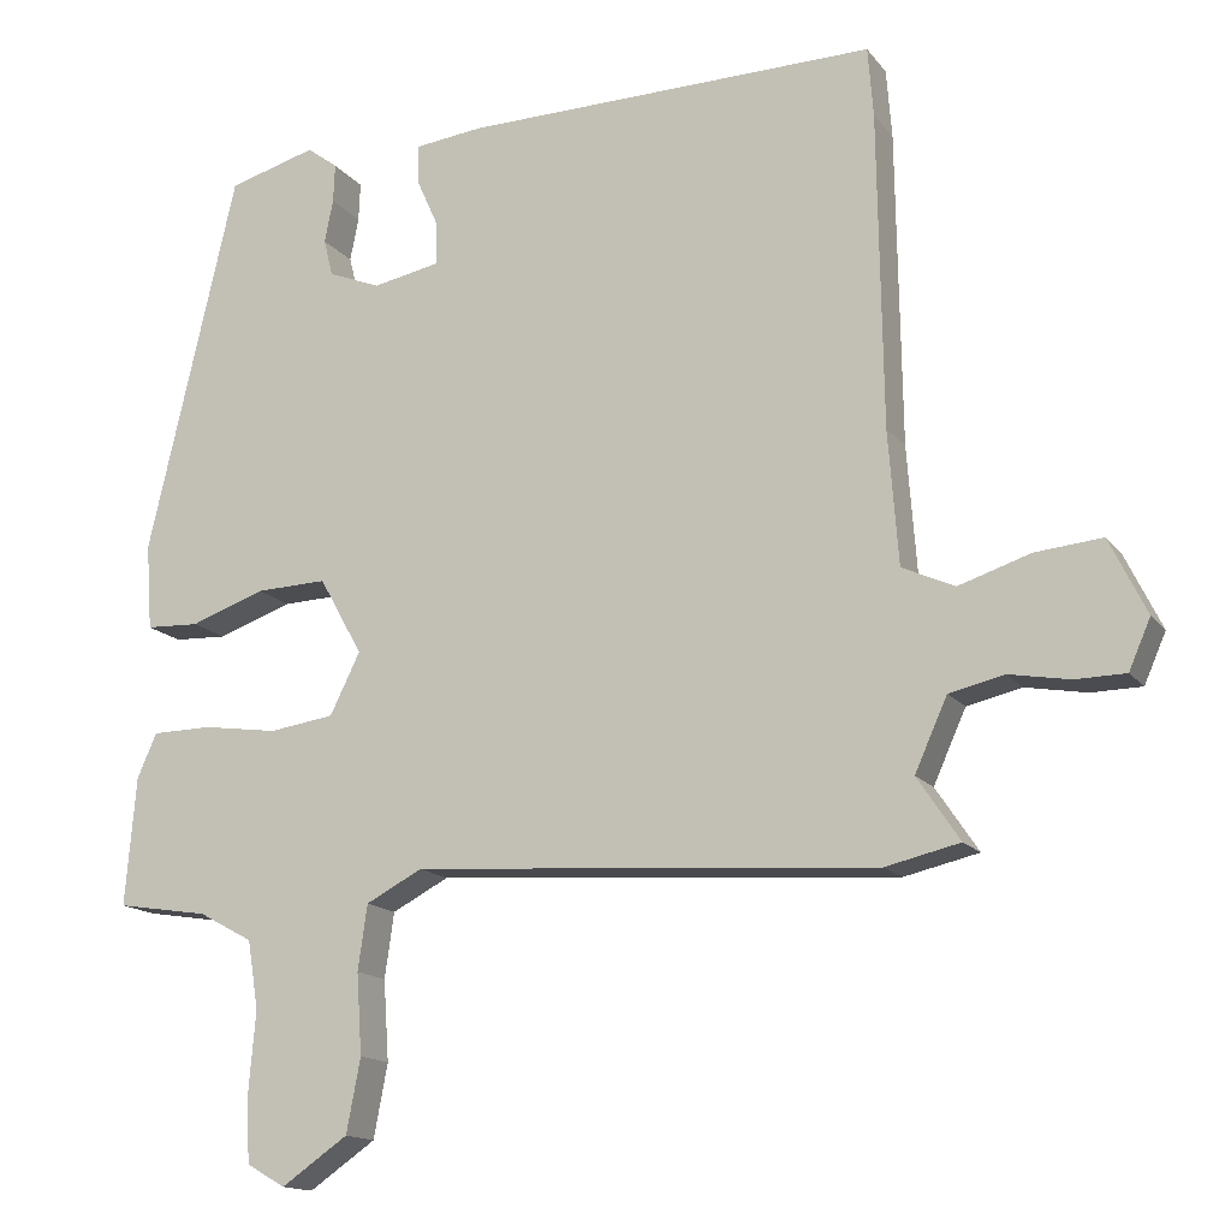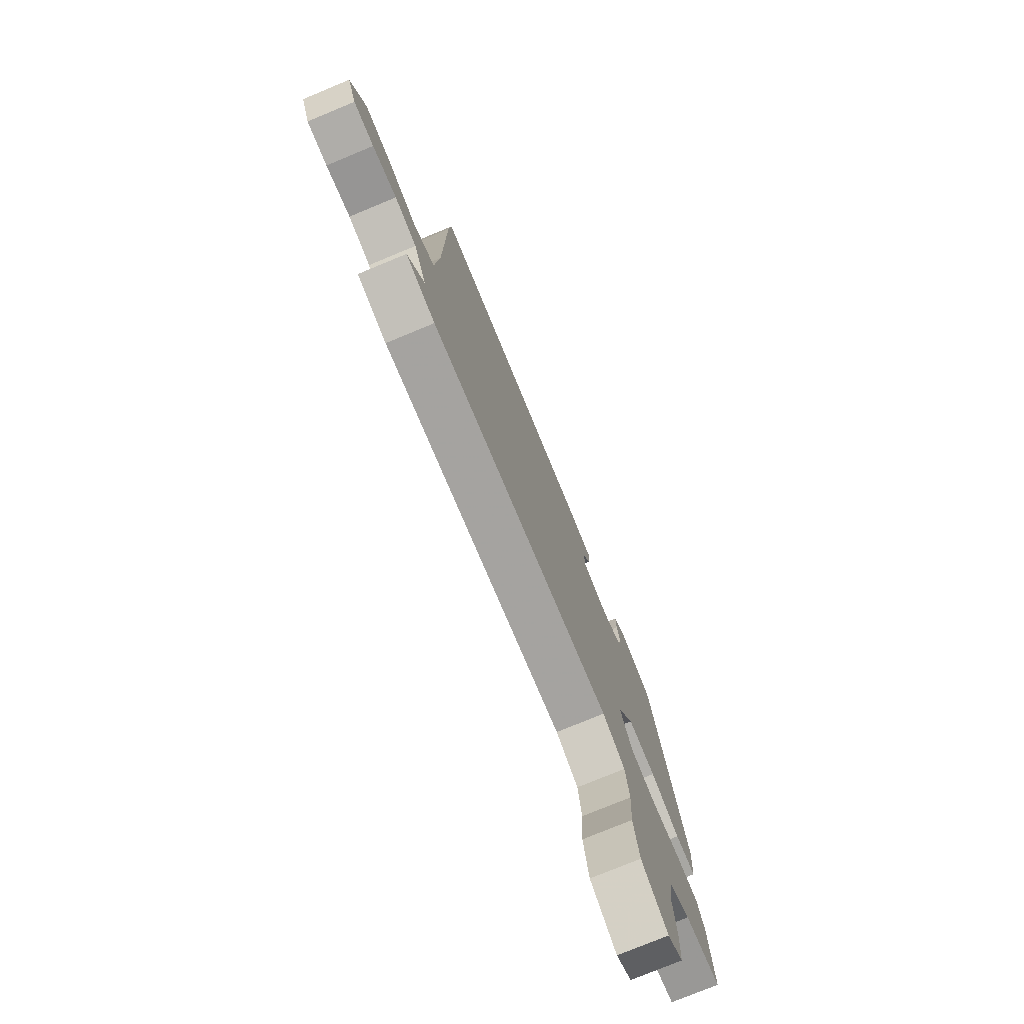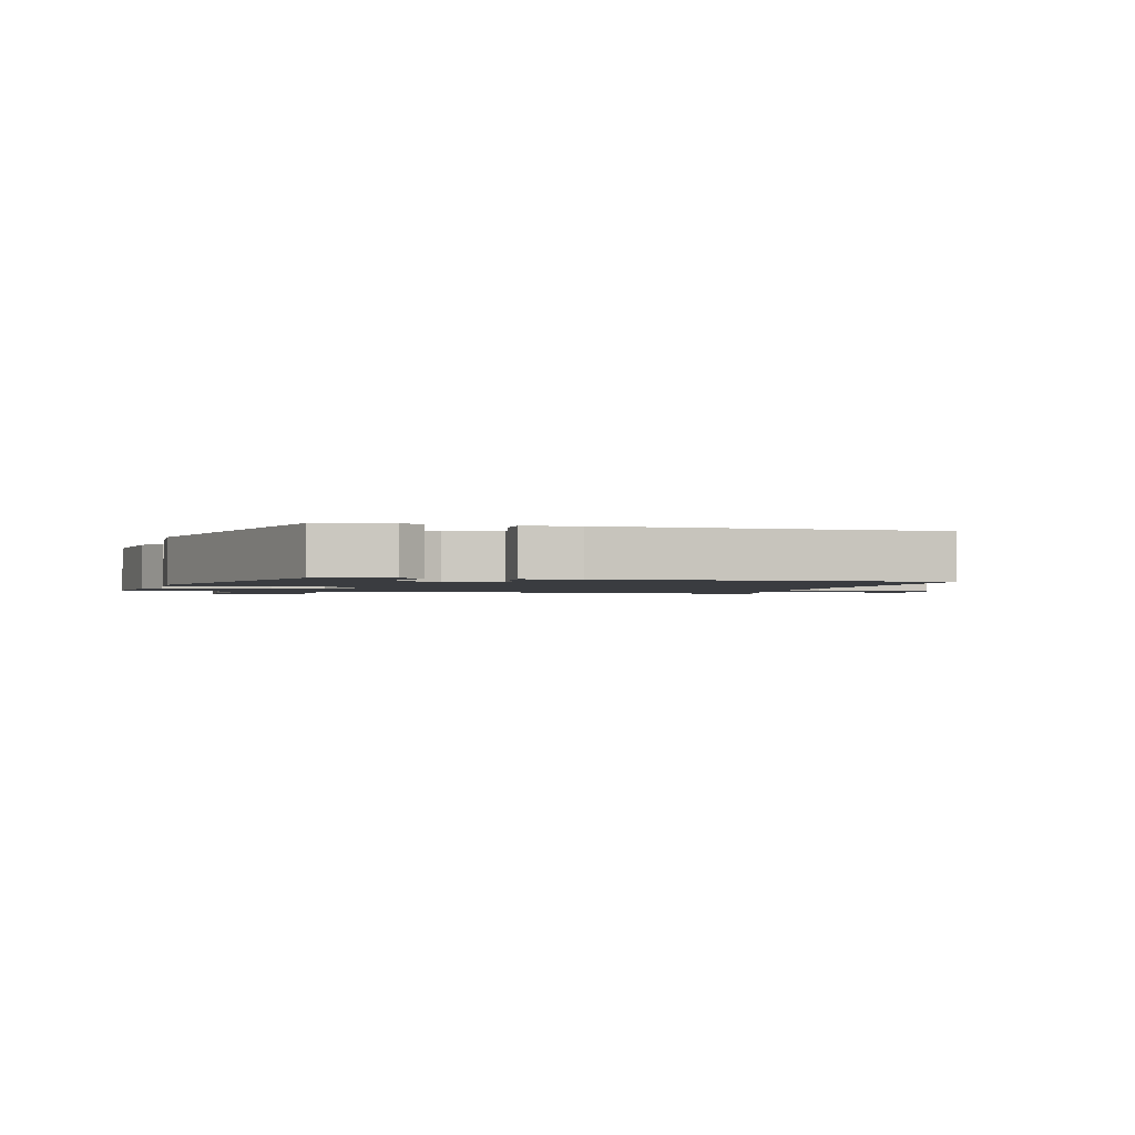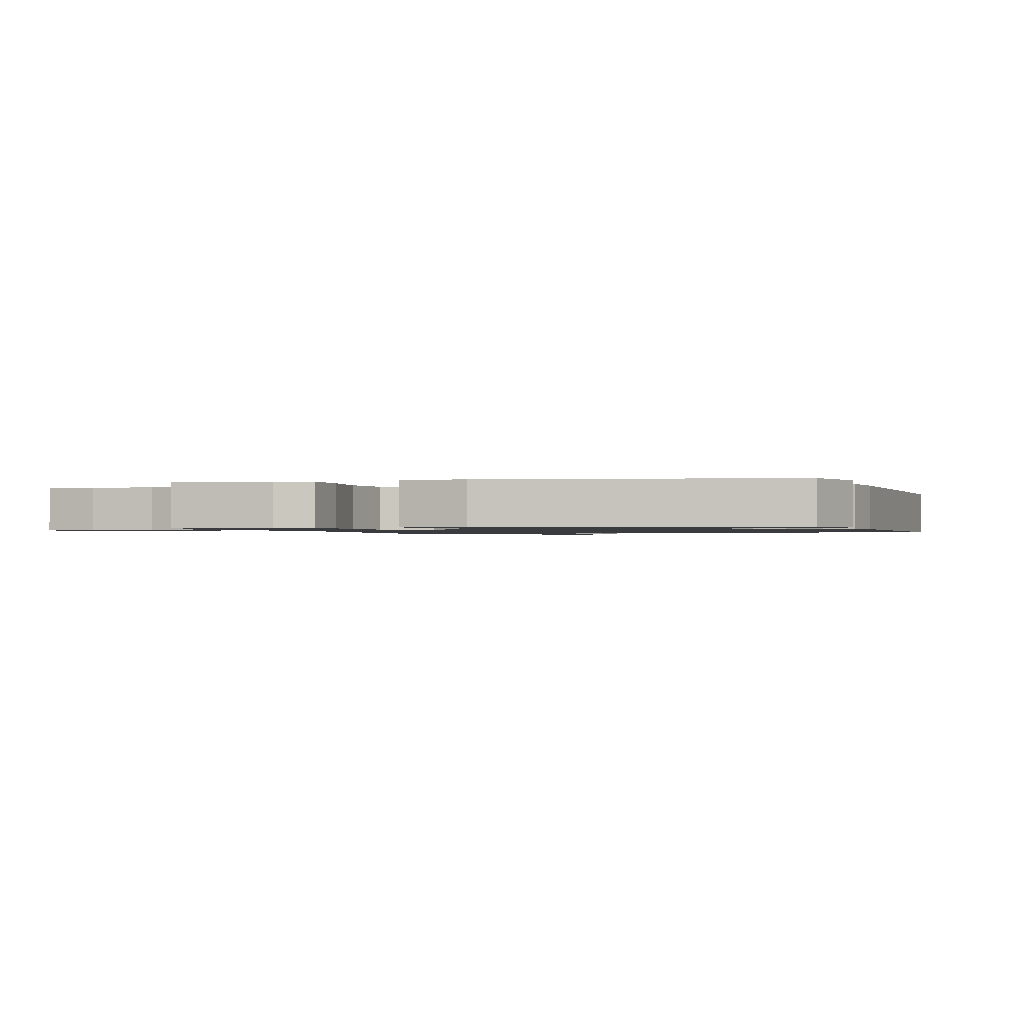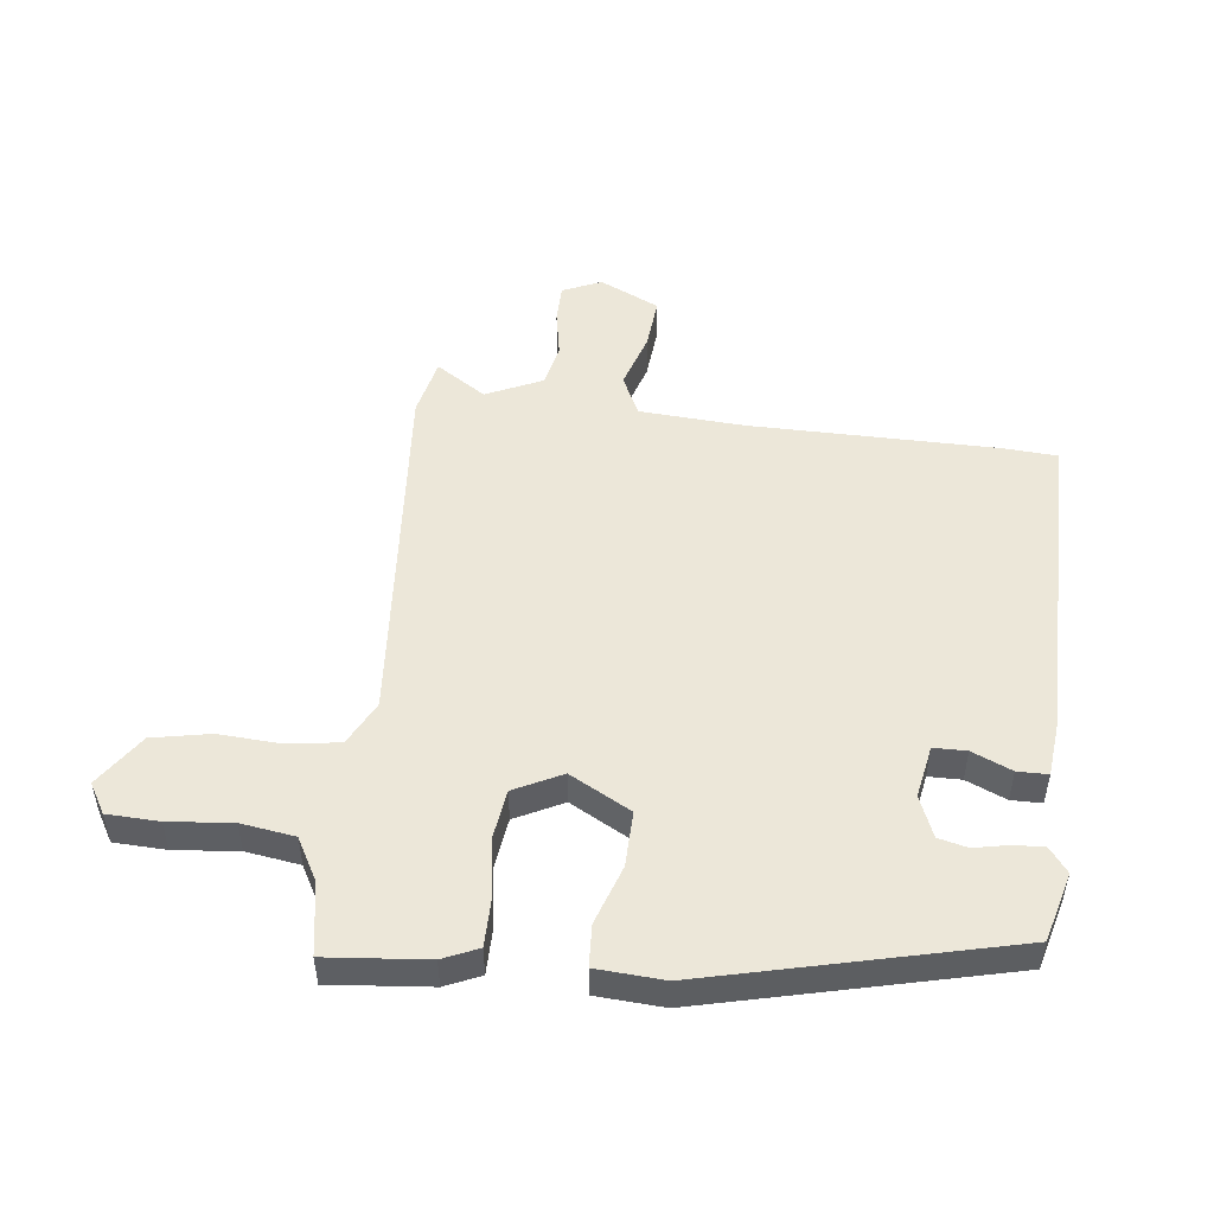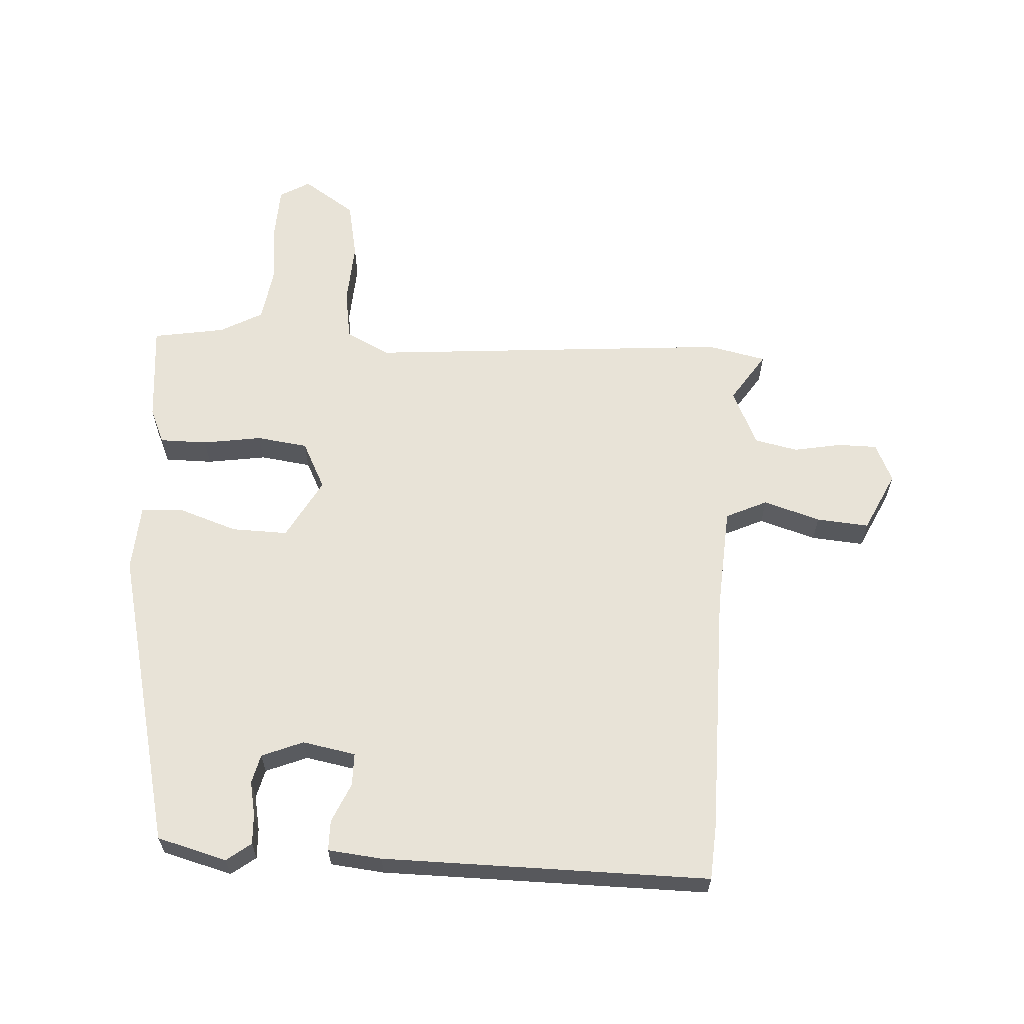
<metadata>
{"format":"obj","ext":"obj","renderer":"f3d","projection":"perspective","resolution":1024,"background":"white","views":[{"elev":-15.0,"azim":24.0,"up":"+Z"},{"elev":-76.6,"azim":112.5,"up":"+Z"},{"elev":-1.6,"azim":-16.9,"up":"+Y"},{"elev":-1.1,"azim":-71.1,"up":"+Y"},{"elev":50.1,"azim":-83.8,"up":"+Y"},{"elev":61.6,"azim":2.8,"up":"+Y"}]}
</metadata>
<code>
v -0.535 0.07 -0.475
v -0.521 0.07 -0.31
v -0.496 0.07 -0.252
v -0.418 0.07 -0.251
v -0.321 0.07 -0.265
v -0.237 0.07 -0.253
v -0.198 0.07 -0.174
v -0.254 0.07 -0.074
v -0.346 0.07 -0.077
v -0.443 0.07 -0.111
v -0.512 0.07 -0.108
v -0.52 0.07 0.003
v -0.405 0.07 0.498
v -0.291 0.07 0.53
v -0.251 0.07 0.5
v -0.253 0.07 0.45
v -0.264 0.07 0.394
v -0.252 0.07 0.346
v -0.184 0.07 0.319
v -0.097 0.07 0.336
v -0.097 0.07 0.39
v -0.126 0.07 0.455
v -0.126 0.07 0.505
v -0.038 0.07 0.515
v 0.498 0.07 0.523
v 0.505 0.07 0.433
v 0.511 0.07 0.027
v 0.524 0.07 -0.146
v 0.592 0.07 -0.177
v 0.685 0.07 -0.147
v 0.771 0.07 -0.139
v 0.819 0.07 -0.237
v 0.791 0.07 -0.301
v 0.726 0.07 -0.302
v 0.648 0.07 -0.288
v 0.577 0.07 -0.304
v 0.535 0.07 -0.397
v 0.59 0.07 -0.479
v 0.494 0.07 -0.501
v -0.105 0.07 -0.459
v -0.178 0.07 -0.497
v -0.19 0.07 -0.581
v -0.183 0.07 -0.685
v -0.201 0.07 -0.78
v -0.287 0.07 -0.839
v -0.337 0.07 -0.81
v -0.341 0.07 -0.725
v -0.332 0.07 -0.62
v -0.346 0.07 -0.532
v -0.416 0.07 -0.494
v -0.535 0 -0.475
v -0.521 0 -0.31
v -0.496 0 -0.252
v -0.418 0 -0.251
v -0.321 0 -0.265
v -0.237 0 -0.253
v -0.198 0 -0.174
v -0.254 0 -0.074
v -0.346 0 -0.077
v -0.443 0 -0.111
v -0.512 0 -0.108
v -0.52 0 0.003
v -0.405 0 0.498
v -0.291 0 0.53
v -0.251 0 0.5
v -0.253 0 0.45
v -0.264 0 0.394
v -0.252 0 0.346
v -0.184 0 0.319
v -0.097 0 0.336
v -0.097 0 0.39
v -0.126 0 0.455
v -0.126 0 0.505
v -0.038 0 0.515
v 0.498 0 0.523
v 0.505 0 0.433
v 0.511 0 0.027
v 0.524 0 -0.146
v 0.592 0 -0.177
v 0.685 0 -0.147
v 0.771 0 -0.139
v 0.819 0 -0.237
v 0.791 0 -0.301
v 0.726 0 -0.302
v 0.648 0 -0.288
v 0.577 0 -0.304
v 0.535 0 -0.397
v 0.59 0 -0.479
v 0.494 0 -0.501
v -0.105 0 -0.459
v -0.178 0 -0.497
v -0.19 0 -0.581
v -0.183 0 -0.685
v -0.201 0 -0.78
v -0.287 0 -0.839
v -0.337 0 -0.81
v -0.341 0 -0.725
v -0.332 0 -0.62
v -0.346 0 -0.532
v -0.416 0 -0.494
f 46 47 48
f 45 46 48
f 44 45 48
f 43 44 48
f 42 43 48
f 41 42 48 49
f 40 41 49 50
f 37 38 39 40
f 36 37 40
f 33 34 35
f 32 33 35
f 31 32 35
f 30 31 35
f 29 30 35
f 28 29 35 36
f 25 26 27
f 24 25 27
f 23 24 27
f 22 23 27
f 21 22 27
f 20 21 27 28
f 28 36 40
f 20 28 40
f 19 20 40
f 15 16 17
f 14 15 17
f 13 14 17
f 12 13 17
f 11 12 17
f 10 11 17
f 9 10 17 18
f 8 9 18 19
f 3 4 5
f 2 3 5
f 1 2 5
f 50 1 5
f 40 50 5
f 7 8 19
f 7 19 40
f 6 7 40
f 5 6 40
f 98 97 96
f 98 96 95
f 98 95 94
f 98 94 93
f 98 93 92
f 99 98 92 91
f 100 99 91 90
f 90 89 88 87
f 90 87 86
f 85 84 83
f 85 83 82
f 85 82 81
f 85 81 80
f 85 80 79
f 86 85 79 78
f 77 76 75
f 77 75 74
f 77 74 73
f 77 73 72
f 77 72 71
f 78 77 71 70
f 90 86 78
f 90 78 70
f 90 70 69
f 67 66 65
f 67 65 64
f 67 64 63
f 67 63 62
f 67 62 61
f 67 61 60
f 68 67 60 59
f 69 68 59 58
f 55 54 53
f 55 53 52
f 55 52 51
f 55 51 100
f 55 100 90
f 69 58 57
f 90 69 57
f 90 57 56
f 90 56 55
f 1 51 52 2
f 2 52 53 3
f 3 53 54 4
f 4 54 55 5
f 5 55 56 6
f 6 56 57 7
f 7 57 58 8
f 8 58 59 9
f 9 59 60 10
f 10 60 61 11
f 11 61 62 12
f 12 62 63 13
f 13 63 64 14
f 14 64 65 15
f 15 65 66 16
f 16 66 67 17
f 17 67 68 18
f 18 68 69 19
f 19 69 70 20
f 20 70 71 21
f 21 71 72 22
f 22 72 73 23
f 23 73 74 24
f 24 74 75 25
f 25 75 76 26
f 26 76 77 27
f 27 77 78 28
f 28 78 79 29
f 29 79 80 30
f 30 80 81 31
f 31 81 82 32
f 32 82 83 33
f 33 83 84 34
f 34 84 85 35
f 35 85 86 36
f 36 86 87 37
f 37 87 88 38
f 38 88 89 39
f 39 89 90 40
f 40 90 91 41
f 41 91 92 42
f 42 92 93 43
f 43 93 94 44
f 44 94 95 45
f 45 95 96 46
f 46 96 97 47
f 47 97 98 48
f 48 98 99 49
f 49 99 100 50
f 50 100 51 1

</code>
